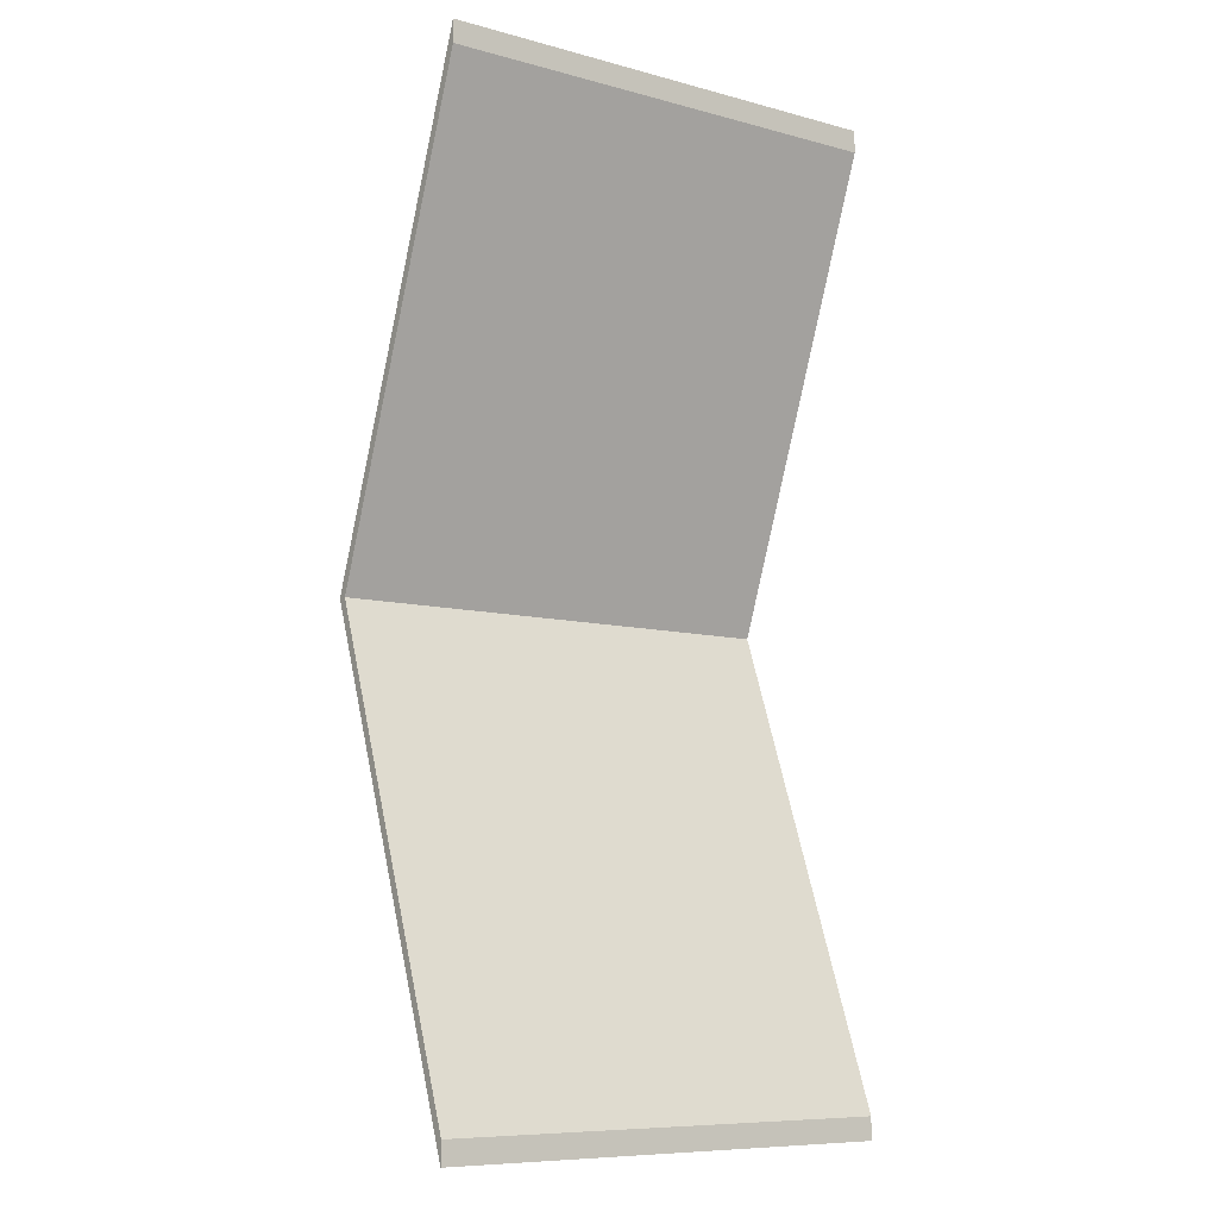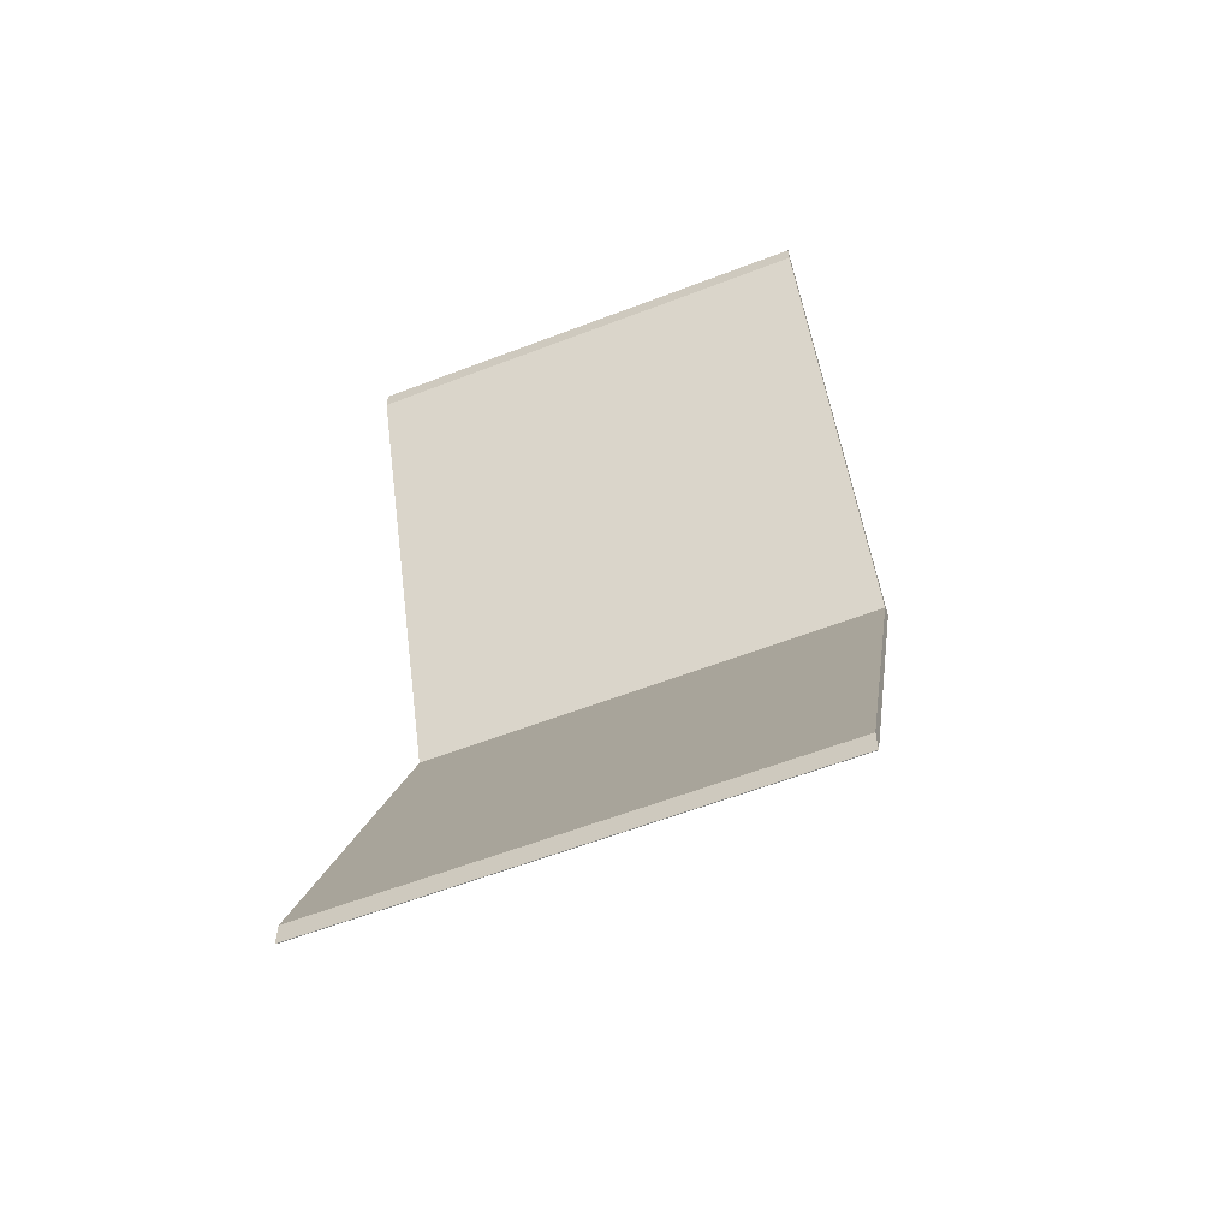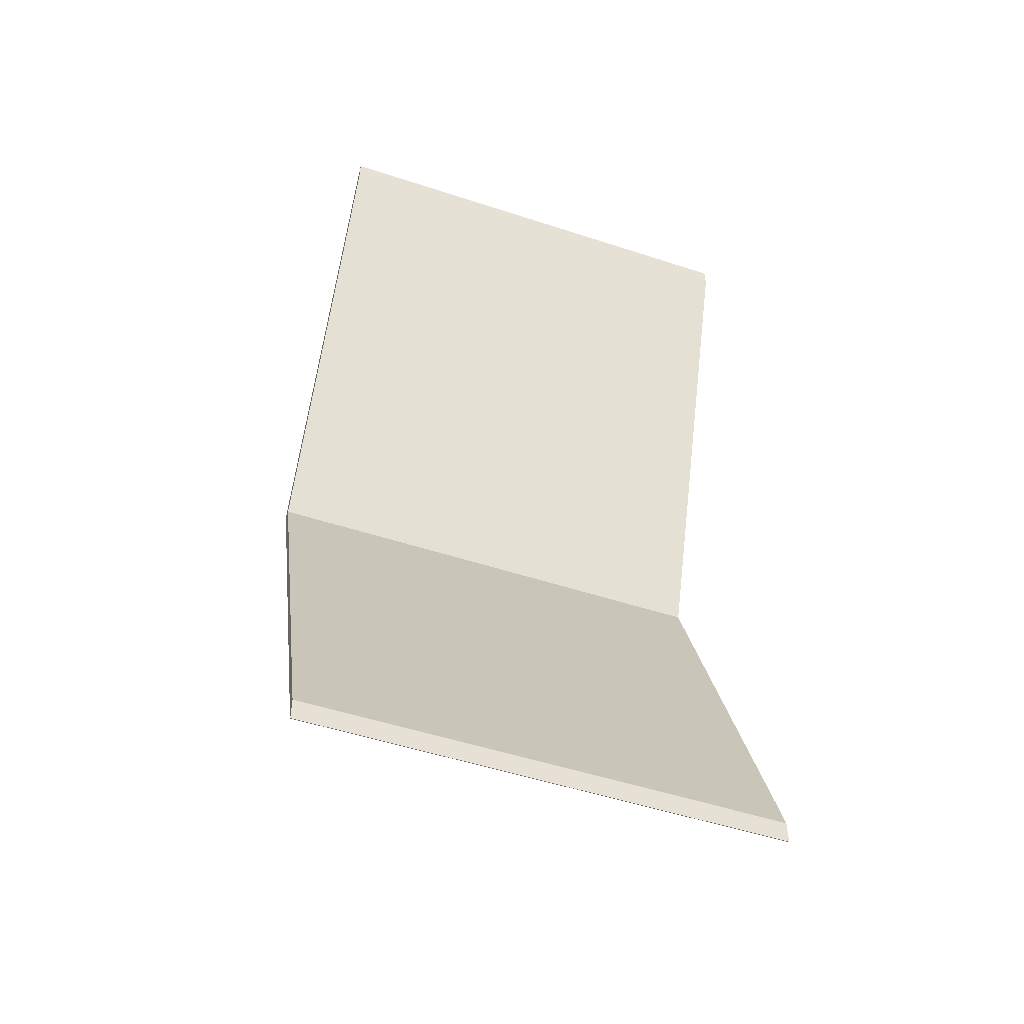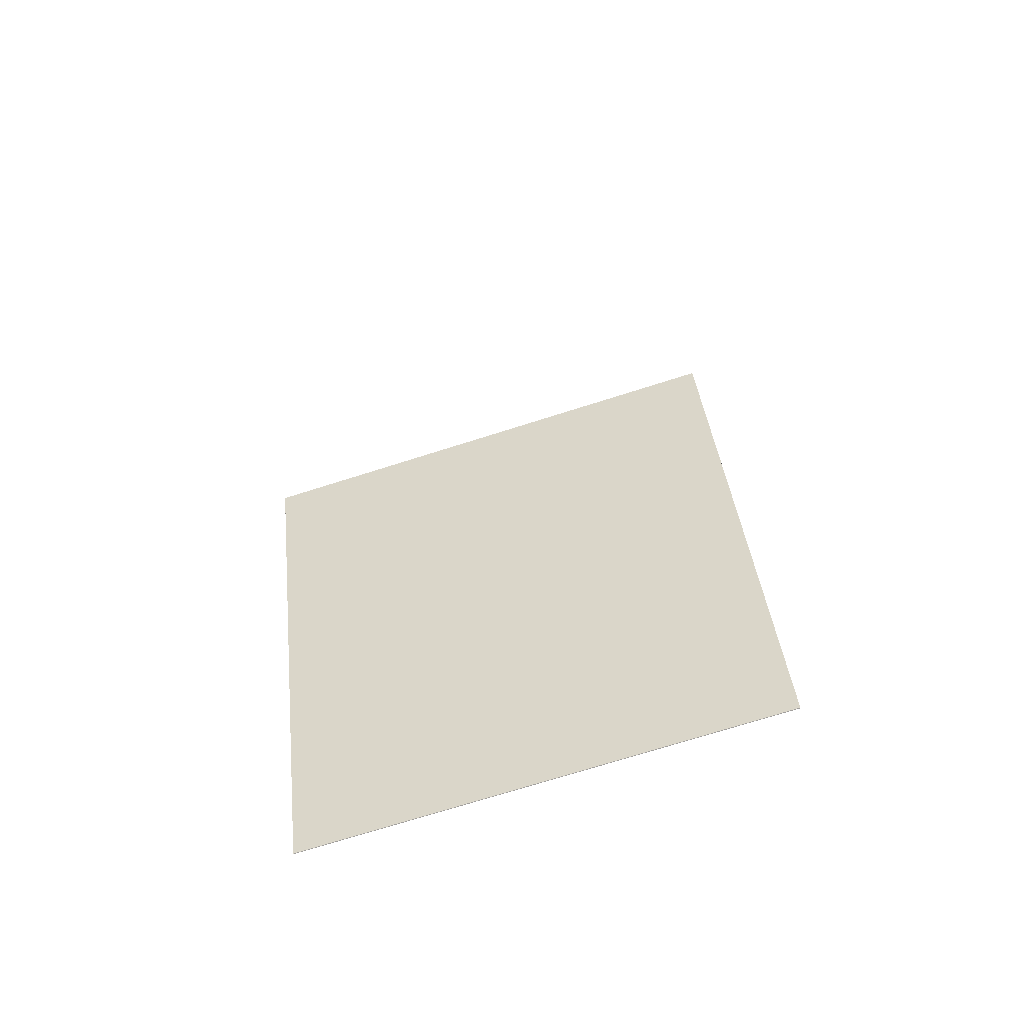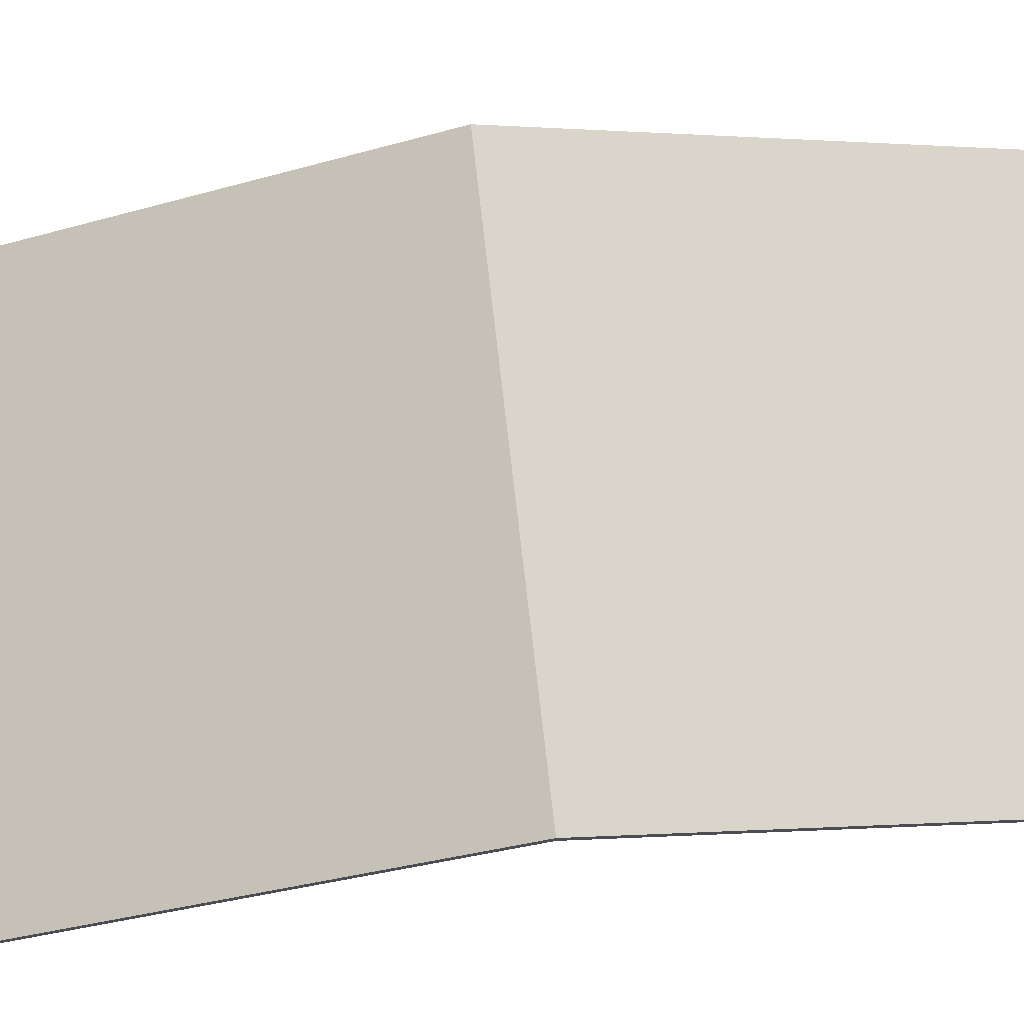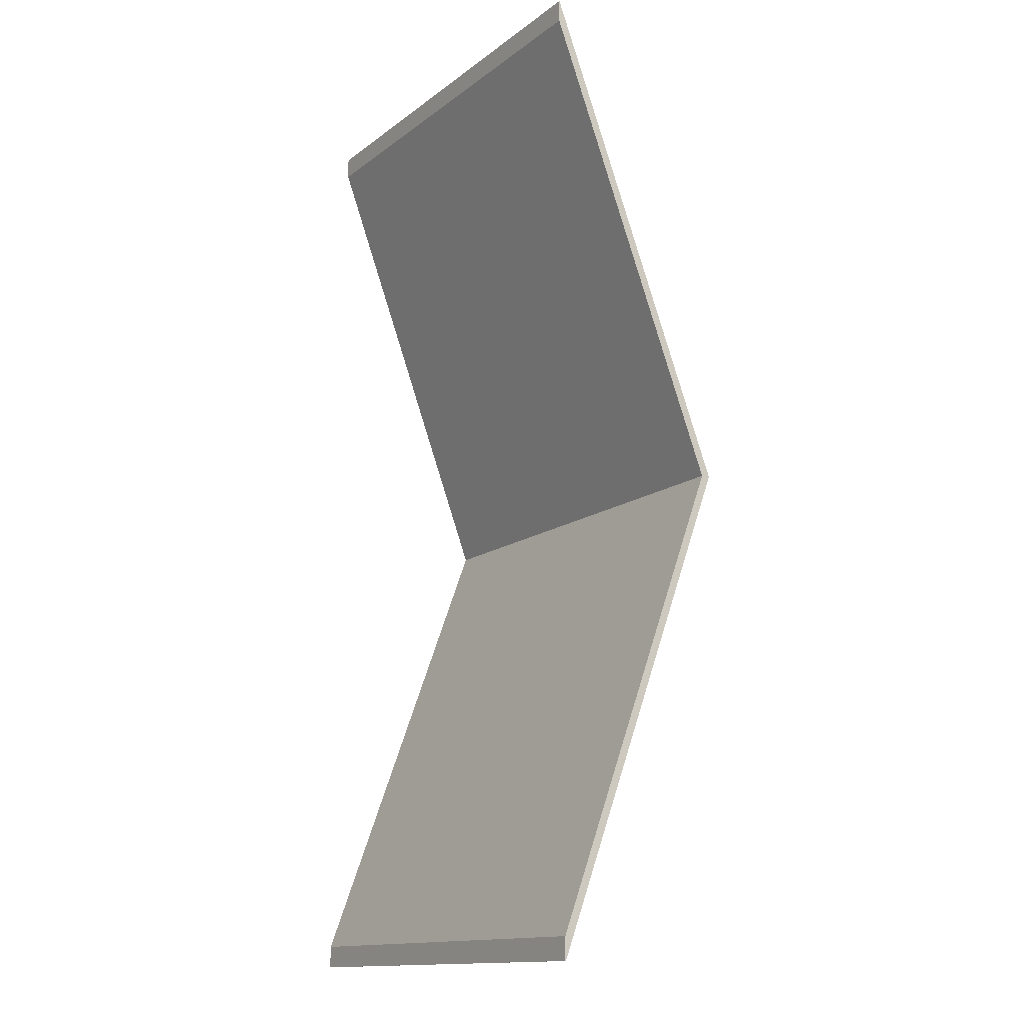
<metadata>
{"format":"obj","ext":"obj","renderer":"f3d","projection":"perspective","resolution":1024,"background":"white","views":[{"elev":-8.7,"azim":-35.9,"up":"+Z"},{"elev":-60.3,"azim":21.4,"up":"+Z"},{"elev":-51.4,"azim":-19.6,"up":"+Z"},{"elev":-71.5,"azim":-162.3,"up":"+Z"},{"elev":73.2,"azim":-96.5,"up":"+Y"},{"elev":-14.2,"azim":57.3,"up":"+Z"}]}
</metadata>
<code>
o 267342
v -2.516 16.59 9.851
v -8.116 16.59 9.851
v -8.116 14.5 4.269
v -2.516 14.5 4.269
v -2.516 14.5 15.43
v -8.116 14.5 15.43
v -8.116 14.51 4.001
v -8.116 16.69 9.851
v -2.516 16.69 9.851
v -2.516 14.51 4.001
v -8.116 14.51 15.7
v -2.516 14.51 15.7
v -8.116 14.5 15.7
v -2.516 14.5 15.7
v -2.516 14.5 4.001
v -8.116 14.5 4.001
f 2 4 1
f 4 2 3
f 1 6 2
f 6 1 5
f 9 10 7
f 7 8 9
f 8 11 12
f 12 9 8
f 11 13 12
f 14 12 13
f 10 15 7
f 16 7 15
f 16 3 7
f 8 3 2
f 3 8 7
f 6 13 11
f 11 8 6
f 6 8 2
f 14 5 12
f 9 5 1
f 5 9 12
f 4 15 10
f 10 9 4
f 4 9 1
f 4 3 16
f 16 15 4
f 14 13 6
f 6 5 14

</code>
